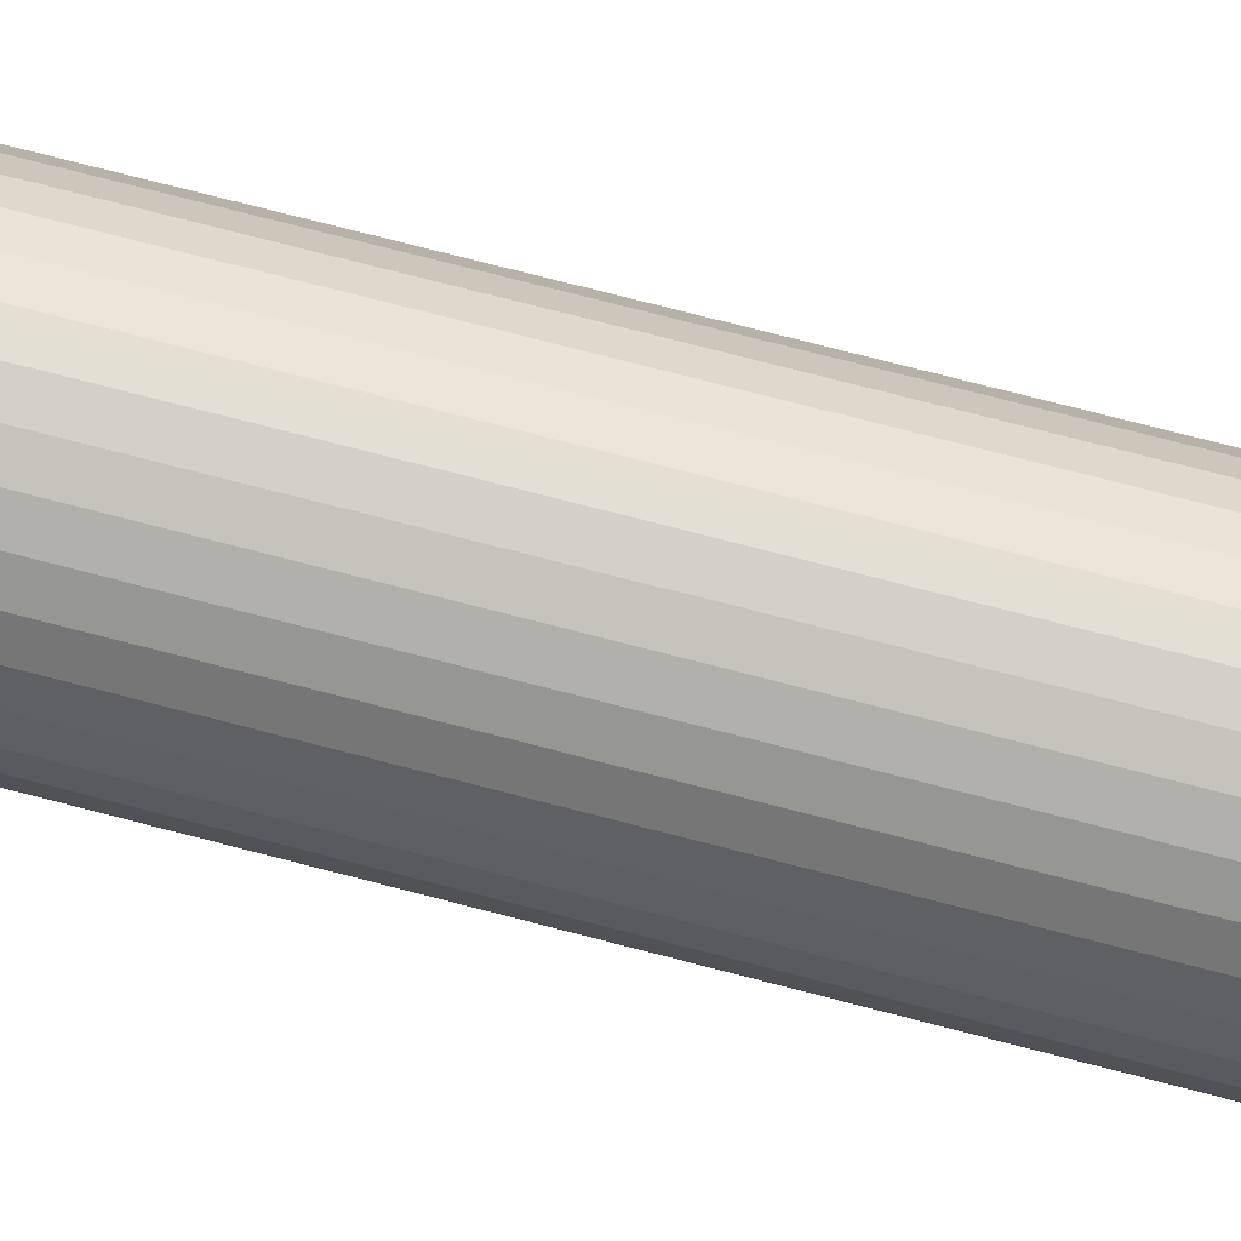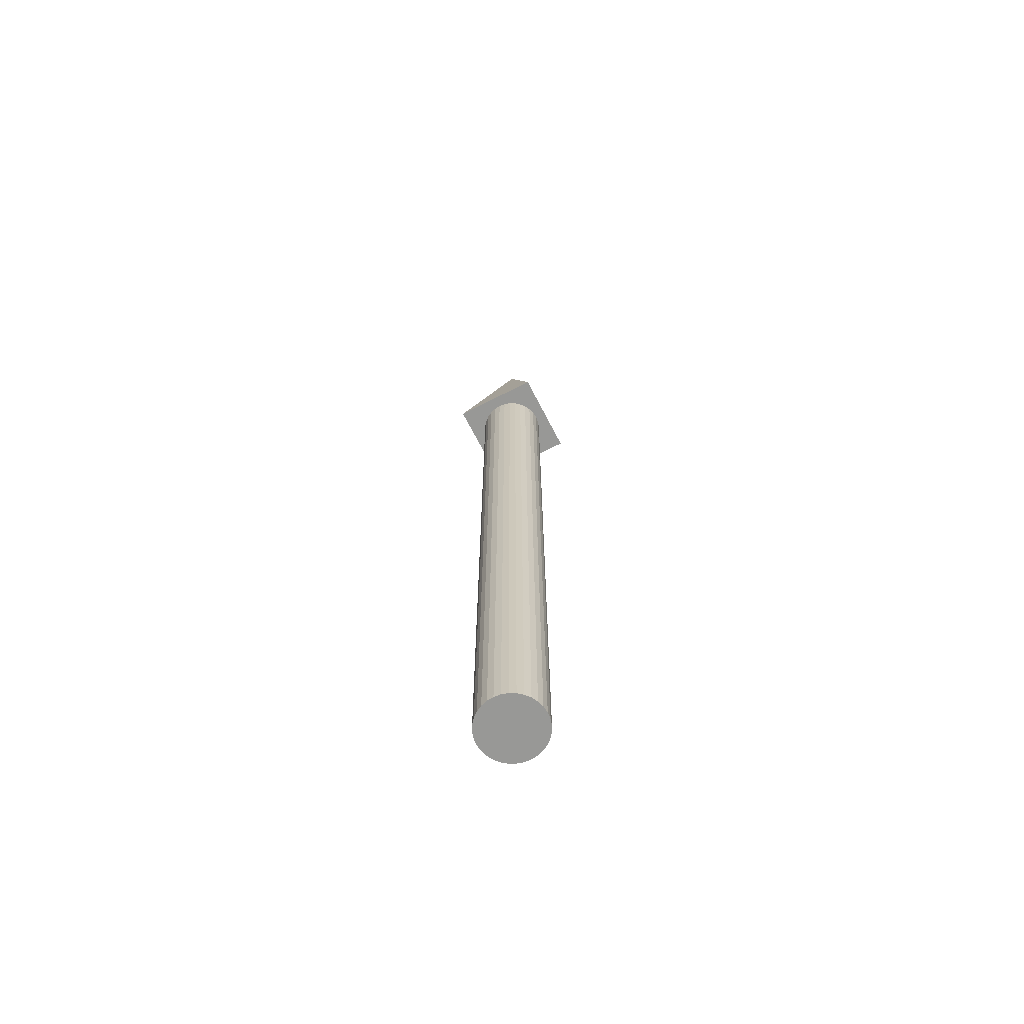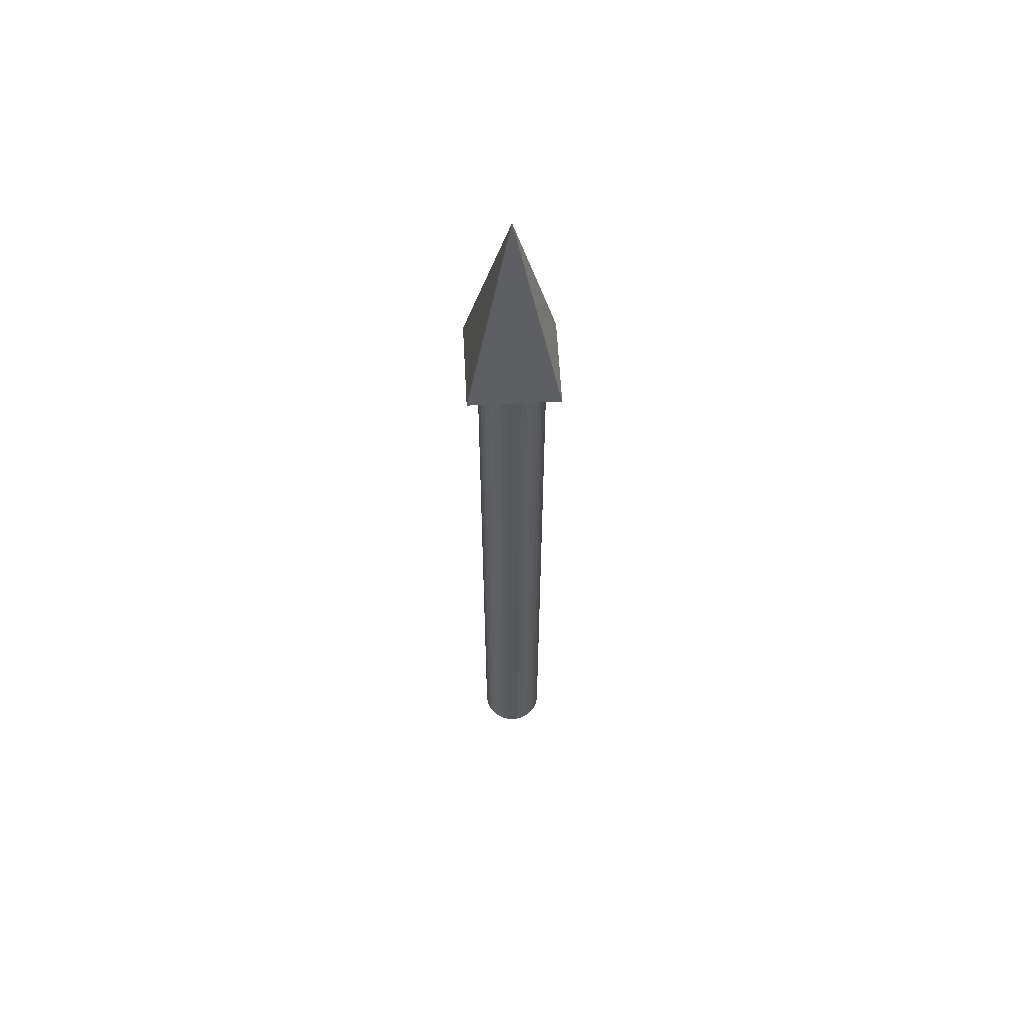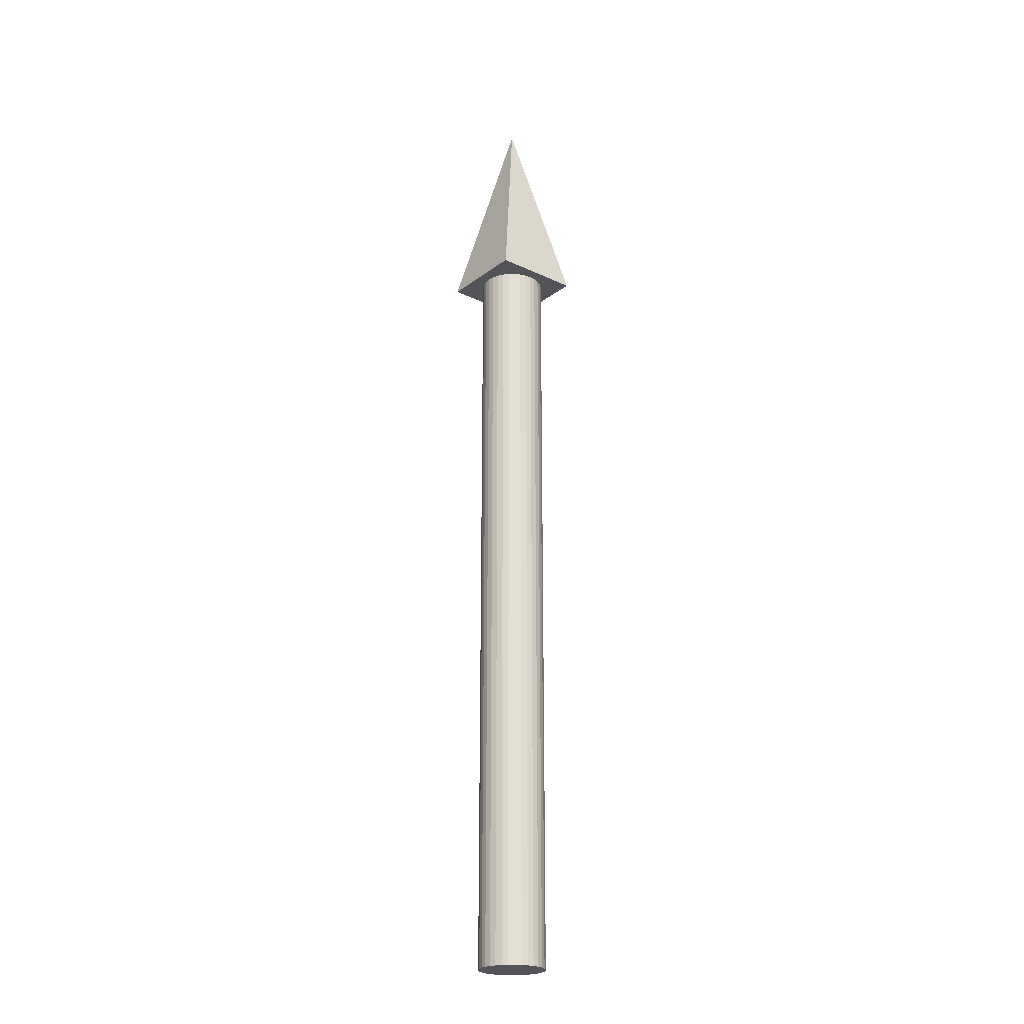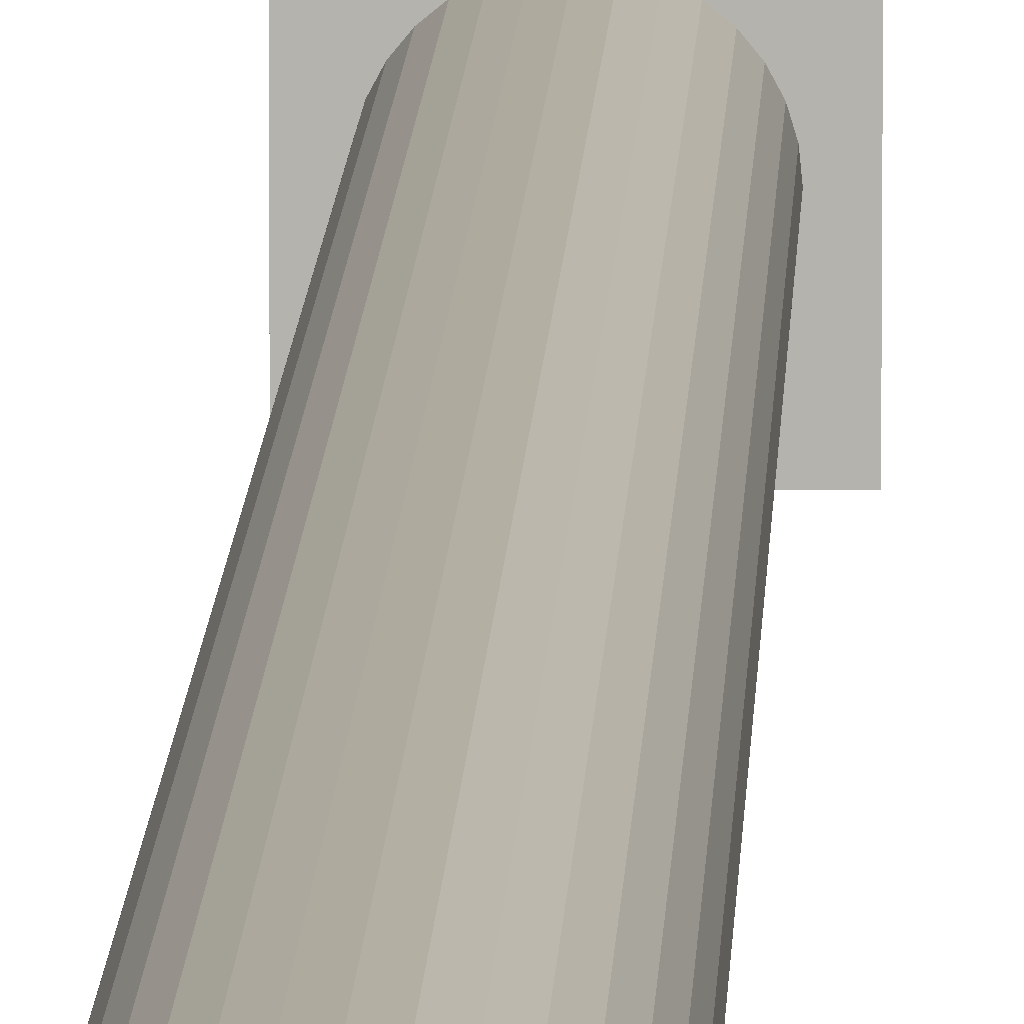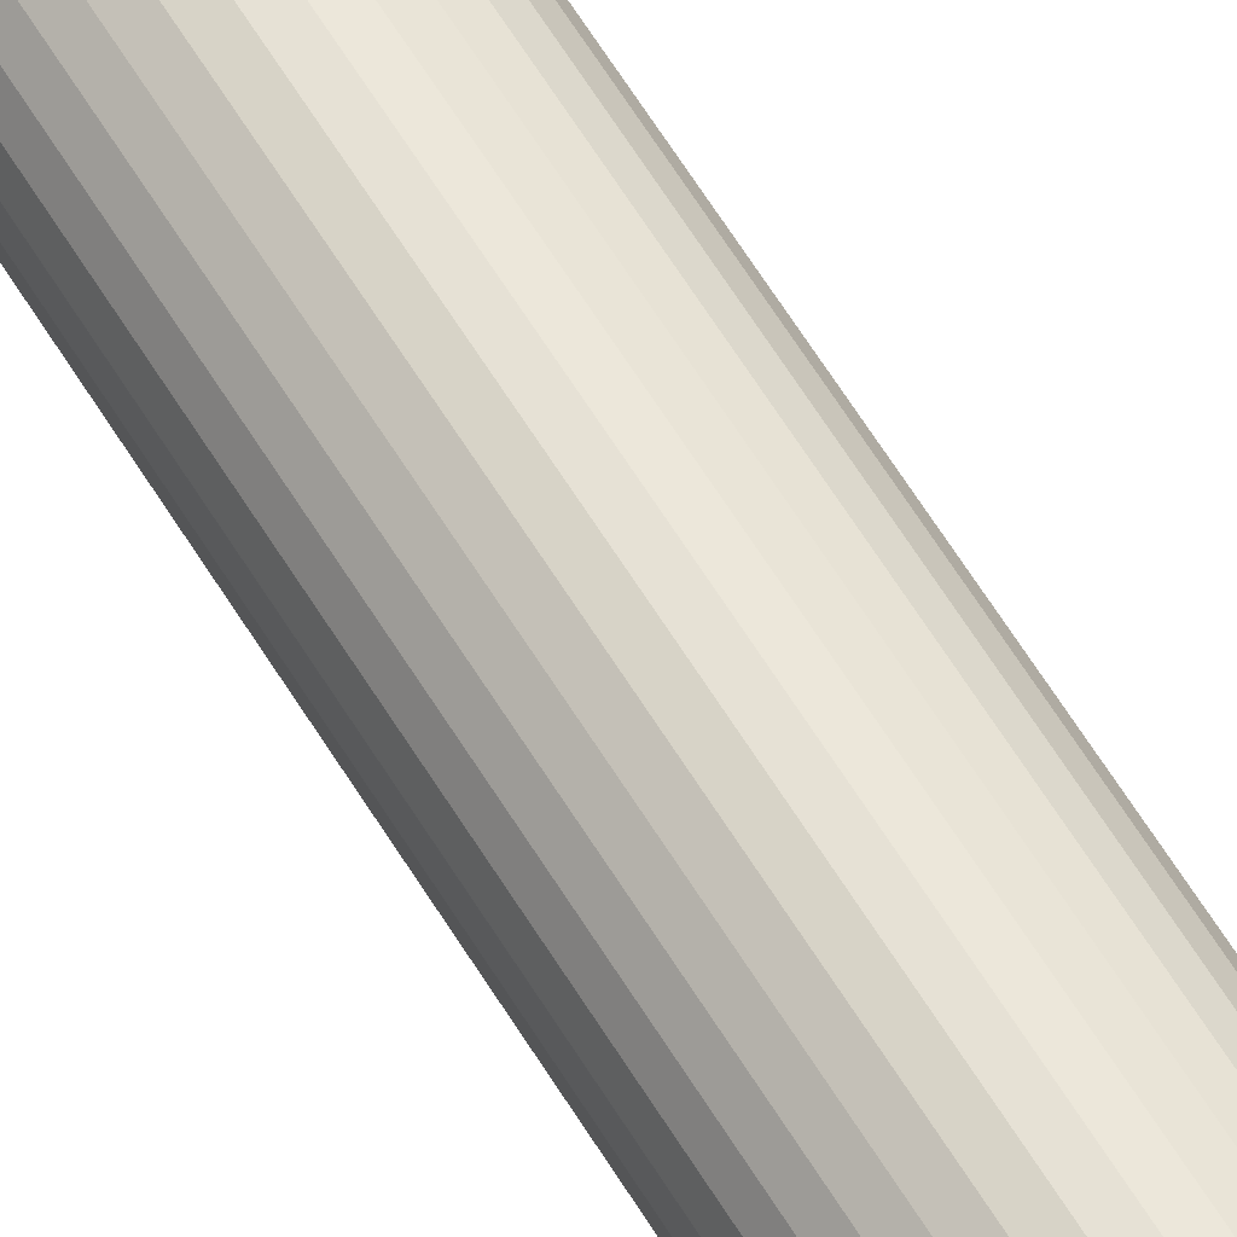
<metadata>
{"format":"obj","ext":"obj","renderer":"f3d","projection":"perspective","resolution":1024,"background":"white","views":[{"elev":47.2,"azim":-71.2,"up":"+Z"},{"elev":-68.4,"azim":27.3,"up":"+Y"},{"elev":59.9,"azim":-3.0,"up":"+Y"},{"elev":-23.3,"azim":51.3,"up":"+Y"},{"elev":9.8,"azim":1.9,"up":"+Z"},{"elev":58.1,"azim":149.7,"up":"+Z"}]}
</metadata>
<code>
o Cylinder
v 0 0.02525 -0.2204
v 0 5.175 -0.2204
v 0.04299 0.02525 -0.2161
v 0.04299 5.175 -0.2161
v 0.08433 0.02525 -0.2036
v 0.08433 5.175 -0.2036
v 0.1224 0.02525 -0.1832
v 0.1224 5.175 -0.1832
v 0.1558 0.02525 -0.1558
v 0.1558 5.175 -0.1558
v 0.1832 0.02525 -0.1224
v 0.1832 5.175 -0.1224
v 0.2036 0.02525 -0.08433
v 0.2036 5.175 -0.08433
v 0.2161 0.02525 -0.04299
v 0.2161 5.175 -0.04299
v 0.2204 0.02525 -0
v 0.2204 5.175 -0
v 0.2161 0.02525 0.04299
v 0.2161 5.175 0.04299
v 0.2036 0.02525 0.08433
v 0.2036 5.175 0.08433
v 0.1832 0.02525 0.1224
v 0.1832 5.175 0.1224
v 0.1558 0.02525 0.1558
v 0.1558 5.175 0.1558
v 0.1224 0.02525 0.1832
v 0.1224 5.175 0.1832
v 0.08433 0.02525 0.2036
v 0.08433 5.175 0.2036
v 0.04299 0.02525 0.2161
v 0.04299 5.175 0.2161
v -0 0.02525 0.2204
v -0 5.175 0.2204
v -0.04299 0.02525 0.2161
v -0.04299 5.175 0.2161
v -0.08433 0.02525 0.2036
v -0.08433 5.175 0.2036
v -0.1224 0.02525 0.1832
v -0.1224 5.175 0.1832
v -0.1558 0.02525 0.1558
v -0.1558 5.175 0.1558
v -0.1832 0.02525 0.1224
v -0.1832 5.175 0.1224
v -0.2036 0.02525 0.08433
v -0.2036 5.175 0.08433
v -0.2161 0.02525 0.04299
v -0.2161 5.175 0.04299
v -0.2204 0.02525 -0
v -0.2204 5.175 -0
v -0.2161 0.02525 -0.04299
v -0.2161 5.175 -0.04299
v -0.2036 0.02525 -0.08433
v -0.2036 5.175 -0.08433
v -0.1832 0.02525 -0.1224
v -0.1832 5.175 -0.1224
v -0.1558 0.02525 -0.1558
v -0.1558 5.175 -0.1558
v -0.1224 0.02525 -0.1832
v -0.1224 5.175 -0.1832
v -0.08433 0.02525 -0.2036
v -0.08433 5.175 -0.2036
v -0.04299 0.02525 -0.2161
v -0.04299 5.175 -0.2161
v 0.2973 5.116 -0.2973
v 0.2973 5.116 0.2973
v -0.2973 5.116 0.2973
v -0.2973 5.116 -0.2973
v -0 6.496 0
v 0.2973 5.116 -0.2973
v 0.2973 5.116 0.2973
v -0.2973 5.116 0.2973
v -0.2973 5.116 -0.2973
f 1 2 4 3
f 3 4 6 5
f 5 6 8 7
f 7 8 10 9
f 9 10 12 11
f 11 12 14 13
f 13 14 16 15
f 15 16 18 17
f 17 18 20 19
f 19 20 22 21
f 21 22 24 23
f 23 24 26 25
f 25 26 28 27
f 27 28 30 29
f 29 30 32 31
f 31 32 34 33
f 33 34 36 35
f 35 36 38 37
f 37 38 40 39
f 39 40 42 41
f 41 42 44 43
f 43 44 46 45
f 45 46 48 47
f 47 48 50 49
f 49 50 52 51
f 51 52 54 53
f 53 54 56 55
f 55 56 58 57
f 57 58 60 59
f 59 60 62 61
f 4 2 64 62 60 58 56 54 52 50 48 46 44 42 40 38 36 34 32 30 28 26 24 22 20 18 16 14 12 10 8 6
f 61 62 64 63
f 63 64 2 1
f 1 3 5 7 9 11 13 15 17 19 21 23 25 27 29 31 33 35 37 39 41 43 45 47 49 51 53 55 57 59 61 63
f 65 68 69
f 68 67 69
f 67 66 69
f 66 65 69
f 70 73 72 71

</code>
